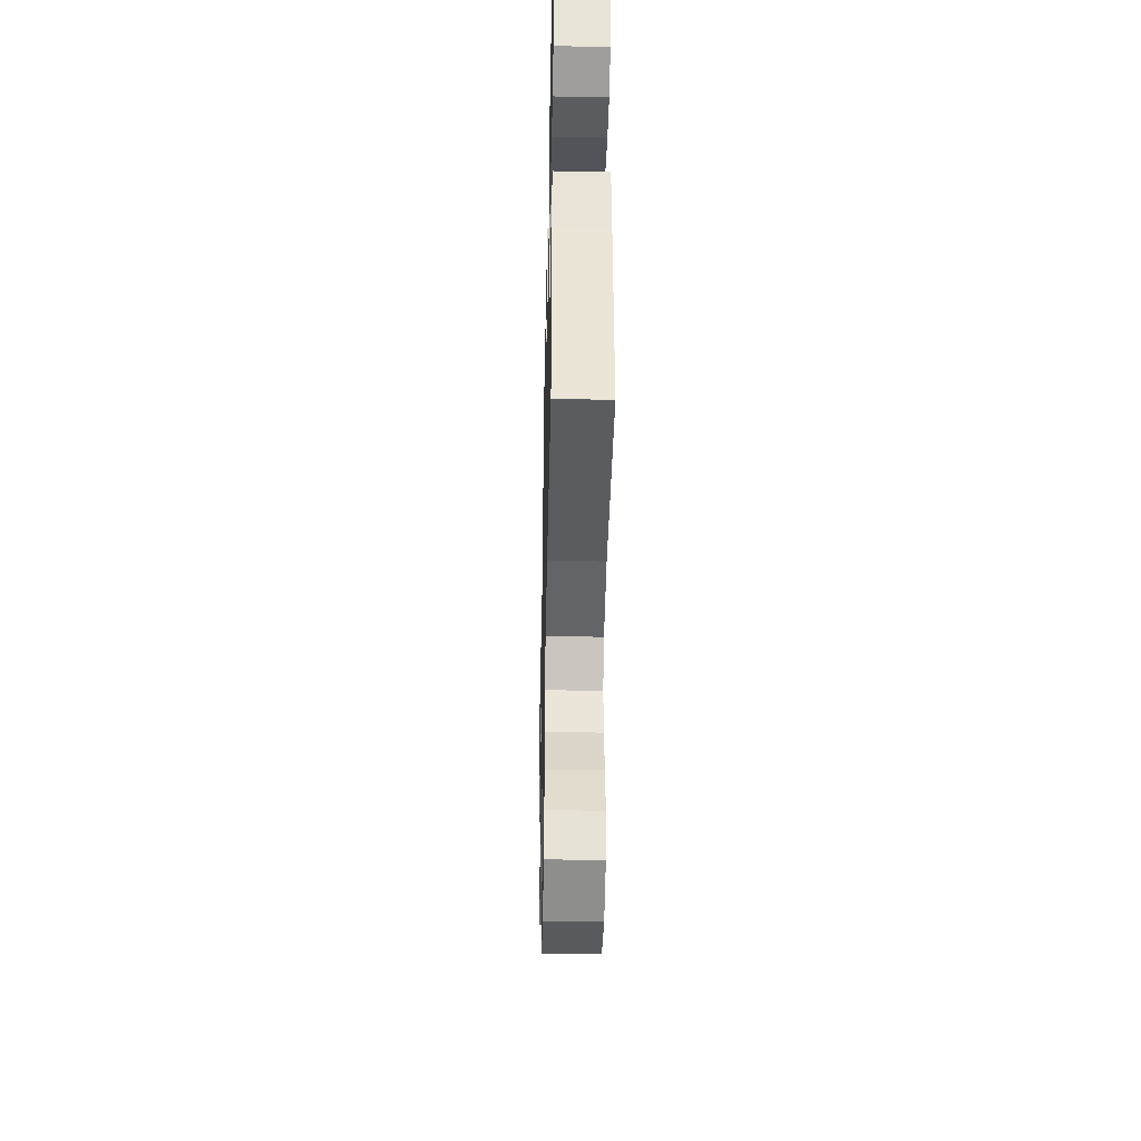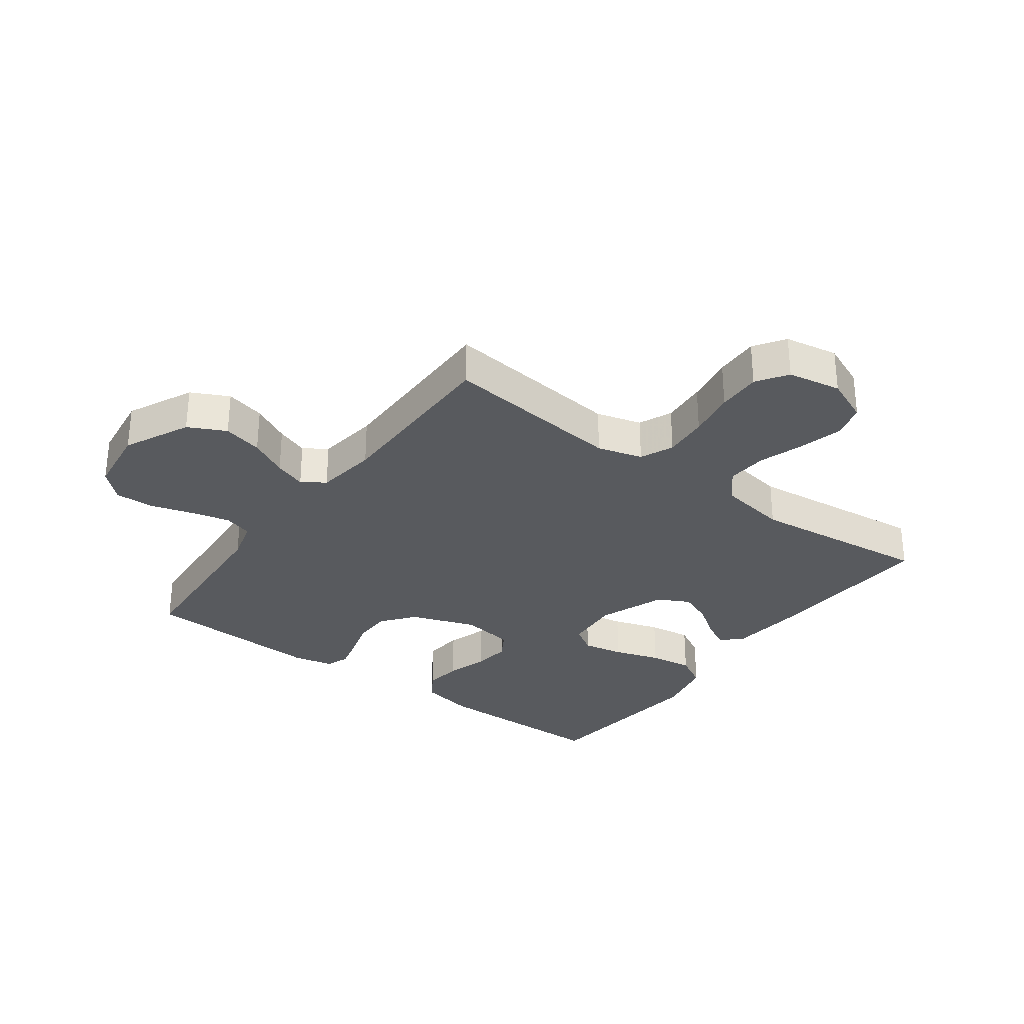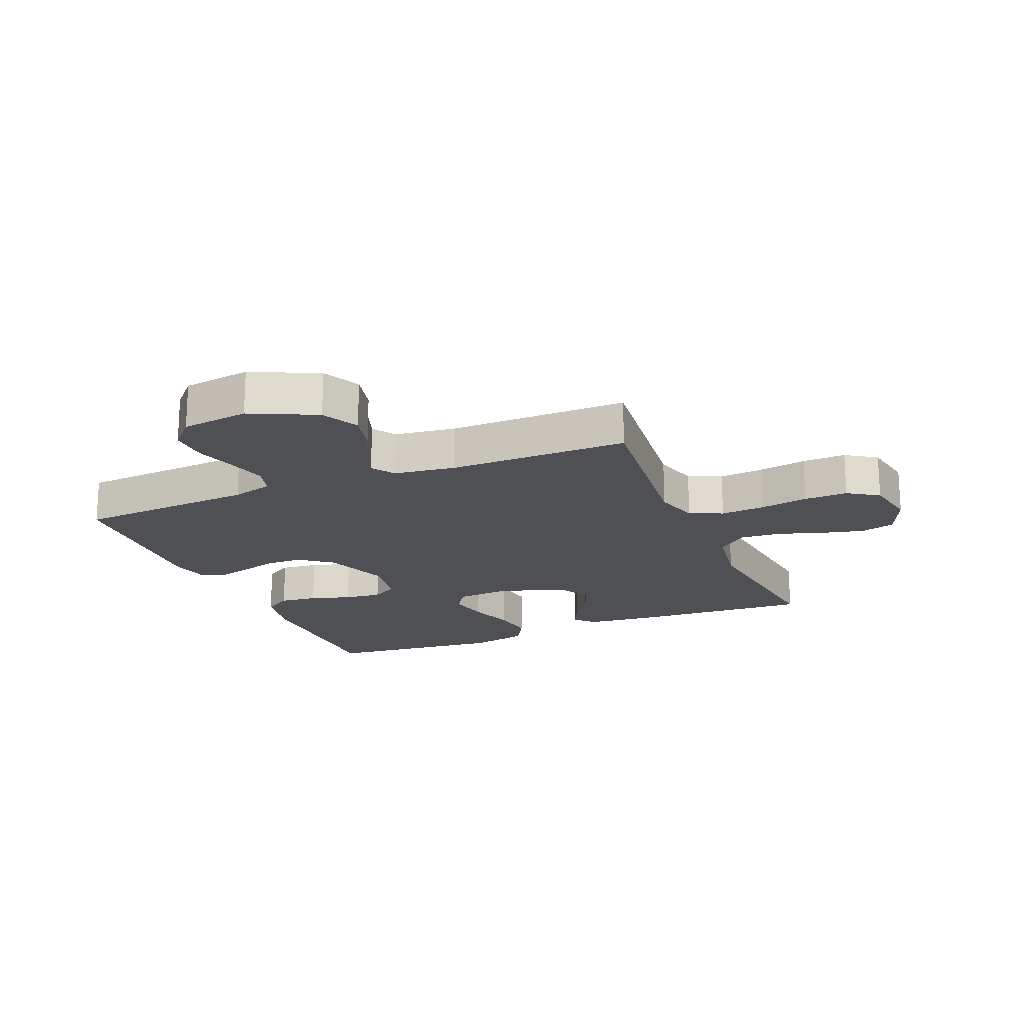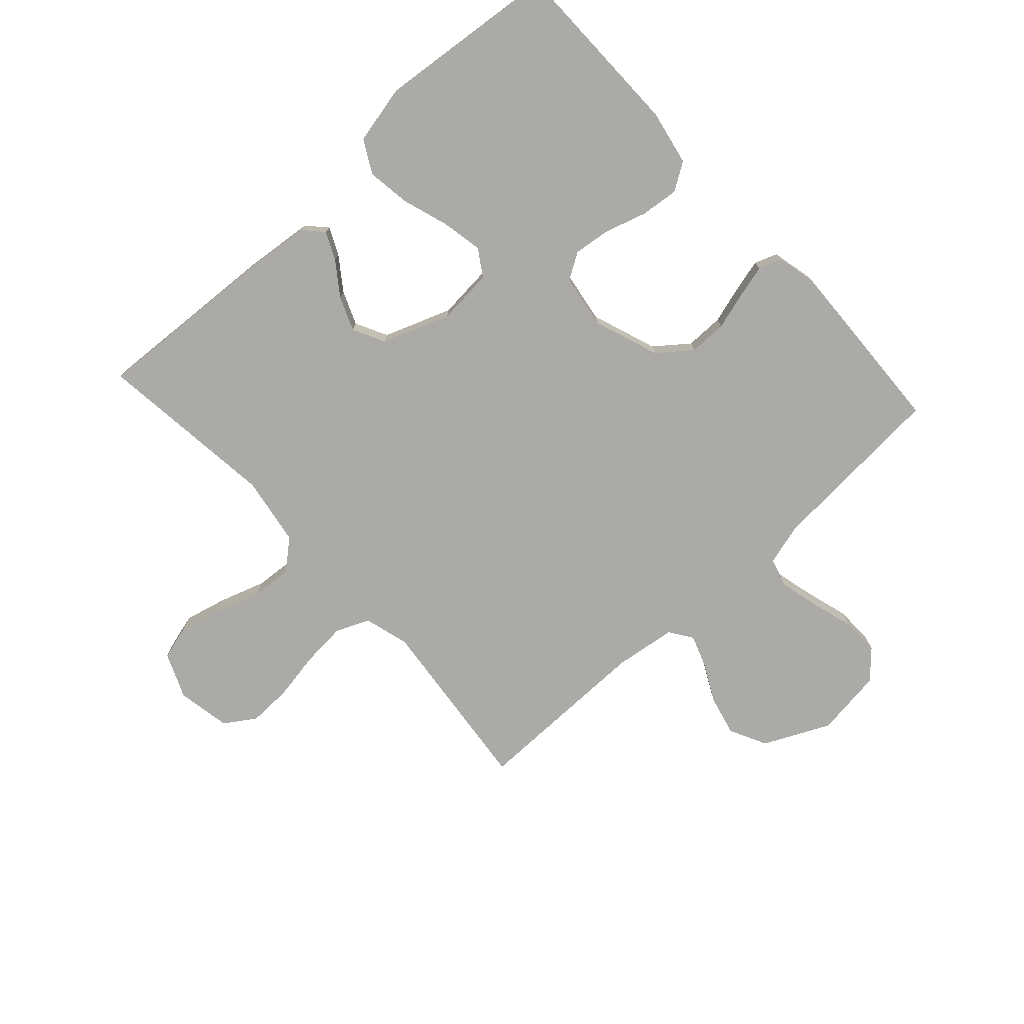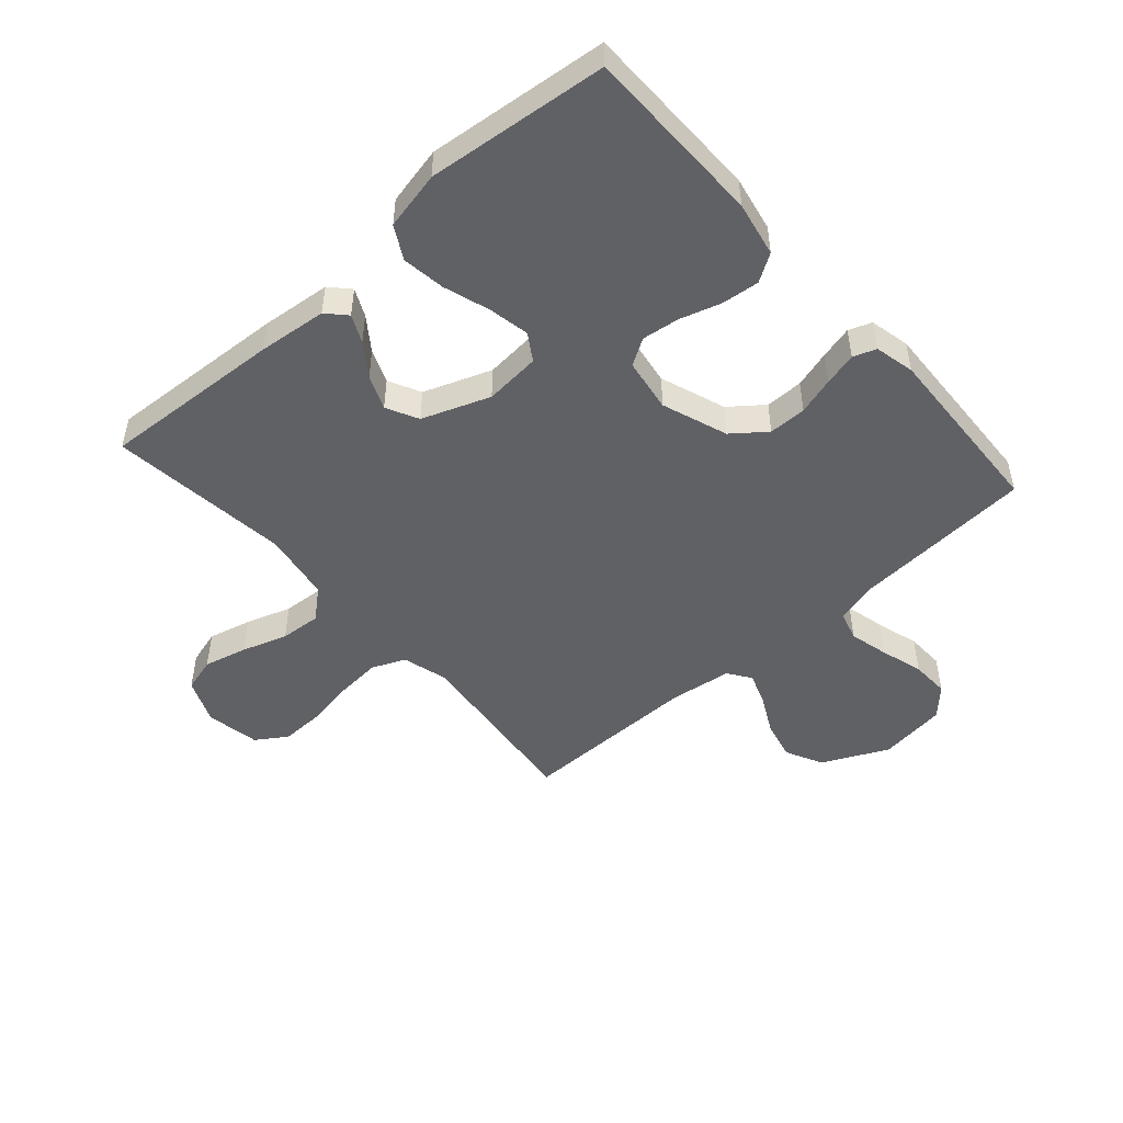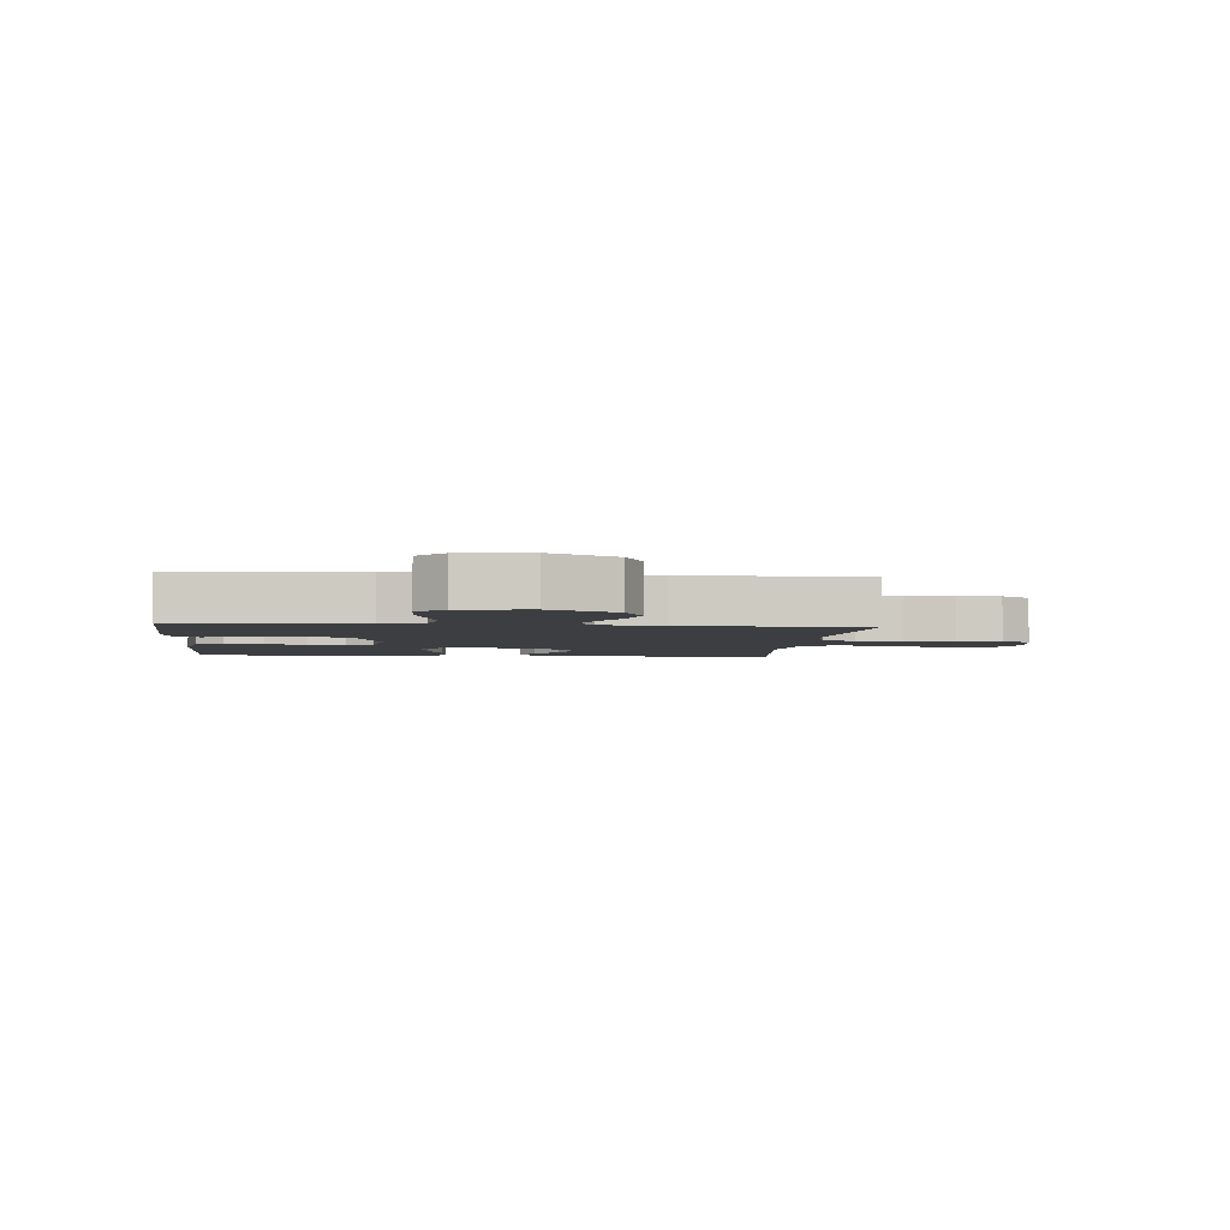
<metadata>
{"format":"obj","ext":"obj","renderer":"f3d","projection":"perspective","resolution":1024,"background":"white","views":[{"elev":-41.7,"azim":-91.2,"up":"+Z"},{"elev":-30.8,"azim":143.6,"up":"+Y"},{"elev":-18.9,"azim":112.7,"up":"+Y"},{"elev":-75.8,"azim":-47.5,"up":"+Y"},{"elev":-49.1,"azim":-48.5,"up":"+Y"},{"elev":-3.4,"azim":84.2,"up":"+Y"}]}
</metadata>
<code>
v 0.5 0.07 0.5
v 0.52 0.07 0.2
v 0.539 0.07 0.131
v 0.587 0.07 0.117
v 0.652 0.07 0.133
v 0.723 0.07 0.154
v 0.787 0.07 0.156
v 0.833 0.07 0.113
v 0.848 0.07 0
v 0.796 0.07 -0.109
v 0.734 0.07 -0.14
v 0.668 0.07 -0.124
v 0.604 0.07 -0.091
v 0.551 0.07 -0.072
v 0.513 0.07 -0.098
v 0.499 0.07 -0.2
v 0.5 0.07 -0.5
v 0.2 0.07 -0.467
v 0.125 0.07 -0.488
v 0.101 0.07 -0.543
v 0.107 0.07 -0.618
v 0.121 0.07 -0.698
v 0.123 0.07 -0.771
v 0.089 0.07 -0.822
v 0 0.07 -0.838
v -0.075 0.07 -0.806
v -0.091 0.07 -0.749
v -0.073 0.07 -0.677
v -0.048 0.07 -0.602
v -0.043 0.07 -0.534
v -0.085 0.07 -0.485
v -0.2 0.07 -0.466
v -0.5 0.07 -0.5
v -0.482 0.07 -0.2
v -0.47 0.07 -0.085
v -0.438 0.07 -0.055
v -0.392 0.07 -0.077
v -0.338 0.07 -0.116
v -0.282 0.07 -0.139
v -0.229 0.07 -0.112
v -0.187 0.07 0
v -0.195 0.07 0.093
v -0.239 0.07 0.121
v -0.307 0.07 0.108
v -0.384 0.07 0.083
v -0.456 0.07 0.073
v -0.51 0.07 0.103
v -0.531 0.07 0.2
v -0.5 0.07 0.5
v -0.2 0.07 0.502
v -0.109 0.07 0.484
v -0.08 0.07 0.438
v -0.087 0.07 0.375
v -0.108 0.07 0.307
v -0.116 0.07 0.245
v -0.089 0.07 0.201
v 0 0.07 0.187
v 0.109 0.07 0.226
v 0.152 0.07 0.281
v 0.152 0.07 0.344
v 0.134 0.07 0.406
v 0.12 0.07 0.461
v 0.134 0.07 0.499
v 0.2 0.07 0.514
v 0.5 0 0.5
v 0.52 0 0.2
v 0.539 0 0.131
v 0.587 0 0.117
v 0.652 0 0.133
v 0.723 0 0.154
v 0.787 0 0.156
v 0.833 0 0.113
v 0.848 0 0
v 0.796 0 -0.109
v 0.734 0 -0.14
v 0.668 0 -0.124
v 0.604 0 -0.091
v 0.551 0 -0.072
v 0.513 0 -0.098
v 0.499 0 -0.2
v 0.5 0 -0.5
v 0.2 0 -0.467
v 0.125 0 -0.488
v 0.101 0 -0.543
v 0.107 0 -0.618
v 0.121 0 -0.698
v 0.123 0 -0.771
v 0.089 0 -0.822
v 0 0 -0.838
v -0.075 0 -0.806
v -0.091 0 -0.749
v -0.073 0 -0.677
v -0.048 0 -0.602
v -0.043 0 -0.534
v -0.085 0 -0.485
v -0.2 0 -0.466
v -0.5 0 -0.5
v -0.482 0 -0.2
v -0.47 0 -0.085
v -0.438 0 -0.055
v -0.392 0 -0.077
v -0.338 0 -0.116
v -0.282 0 -0.139
v -0.229 0 -0.112
v -0.187 0 0
v -0.195 0 0.093
v -0.239 0 0.121
v -0.307 0 0.108
v -0.384 0 0.083
v -0.456 0 0.073
v -0.51 0 0.103
v -0.531 0 0.2
v -0.5 0 0.5
v -0.2 0 0.502
v -0.109 0 0.484
v -0.08 0 0.438
v -0.087 0 0.375
v -0.108 0 0.307
v -0.116 0 0.245
v -0.089 0 0.201
v 0 0 0.187
v 0.109 0 0.226
v 0.152 0 0.281
v 0.152 0 0.344
v 0.134 0 0.406
v 0.12 0 0.461
v 0.134 0 0.499
v 0.2 0 0.514
f 64 1 2
f 63 64 2
f 62 63 2
f 61 62 2
f 60 61 2
f 59 60 2 3
f 58 59 3
f 57 58 3 4
f 52 53 54
f 51 52 54
f 50 51 54
f 49 50 54
f 48 49 54
f 47 48 54
f 46 47 54
f 45 46 54
f 44 45 54
f 43 44 54 55
f 42 43 55 56
f 36 37 38
f 35 36 38
f 34 35 38
f 33 34 38
f 32 33 38
f 31 32 38 39
f 30 31 39 40
f 27 28 29
f 26 27 29
f 25 26 29
f 24 25 29
f 23 24 29
f 22 23 29
f 21 22 29
f 20 21 29 30
f 30 40 41
f 20 30 41
f 19 20 41
f 16 17 18
f 42 56 57
f 41 42 57
f 19 41 57
f 18 19 57
f 16 18 57
f 15 16 57
f 11 12 13
f 10 11 13
f 9 10 13
f 8 9 13
f 7 8 13
f 6 7 13
f 5 6 13
f 14 15 57 4
f 4 5 13 14
f 66 65 128
f 66 128 127
f 66 127 126
f 66 126 125
f 66 125 124
f 67 66 124 123
f 67 123 122
f 68 67 122 121
f 118 117 116
f 118 116 115
f 118 115 114
f 118 114 113
f 118 113 112
f 118 112 111
f 118 111 110
f 118 110 109
f 118 109 108
f 119 118 108 107
f 120 119 107 106
f 102 101 100
f 102 100 99
f 102 99 98
f 102 98 97
f 102 97 96
f 103 102 96 95
f 104 103 95 94
f 93 92 91
f 93 91 90
f 93 90 89
f 93 89 88
f 93 88 87
f 93 87 86
f 93 86 85
f 94 93 85 84
f 105 104 94
f 105 94 84
f 105 84 83
f 82 81 80
f 121 120 106
f 121 106 105
f 121 105 83
f 121 83 82
f 121 82 80
f 121 80 79
f 77 76 75
f 77 75 74
f 77 74 73
f 77 73 72
f 77 72 71
f 77 71 70
f 77 70 69
f 68 121 79 78
f 78 77 69 68
f 1 65 66 2
f 2 66 67 3
f 3 67 68 4
f 4 68 69 5
f 5 69 70 6
f 6 70 71 7
f 7 71 72 8
f 8 72 73 9
f 9 73 74 10
f 10 74 75 11
f 11 75 76 12
f 12 76 77 13
f 13 77 78 14
f 14 78 79 15
f 15 79 80 16
f 16 80 81 17
f 17 81 82 18
f 18 82 83 19
f 19 83 84 20
f 20 84 85 21
f 21 85 86 22
f 22 86 87 23
f 23 87 88 24
f 24 88 89 25
f 25 89 90 26
f 26 90 91 27
f 27 91 92 28
f 28 92 93 29
f 29 93 94 30
f 30 94 95 31
f 31 95 96 32
f 32 96 97 33
f 33 97 98 34
f 34 98 99 35
f 35 99 100 36
f 36 100 101 37
f 37 101 102 38
f 38 102 103 39
f 39 103 104 40
f 40 104 105 41
f 41 105 106 42
f 42 106 107 43
f 43 107 108 44
f 44 108 109 45
f 45 109 110 46
f 46 110 111 47
f 47 111 112 48
f 48 112 113 49
f 49 113 114 50
f 50 114 115 51
f 51 115 116 52
f 52 116 117 53
f 53 117 118 54
f 54 118 119 55
f 55 119 120 56
f 56 120 121 57
f 57 121 122 58
f 58 122 123 59
f 59 123 124 60
f 60 124 125 61
f 61 125 126 62
f 62 126 127 63
f 63 127 128 64
f 64 128 65 1

</code>
